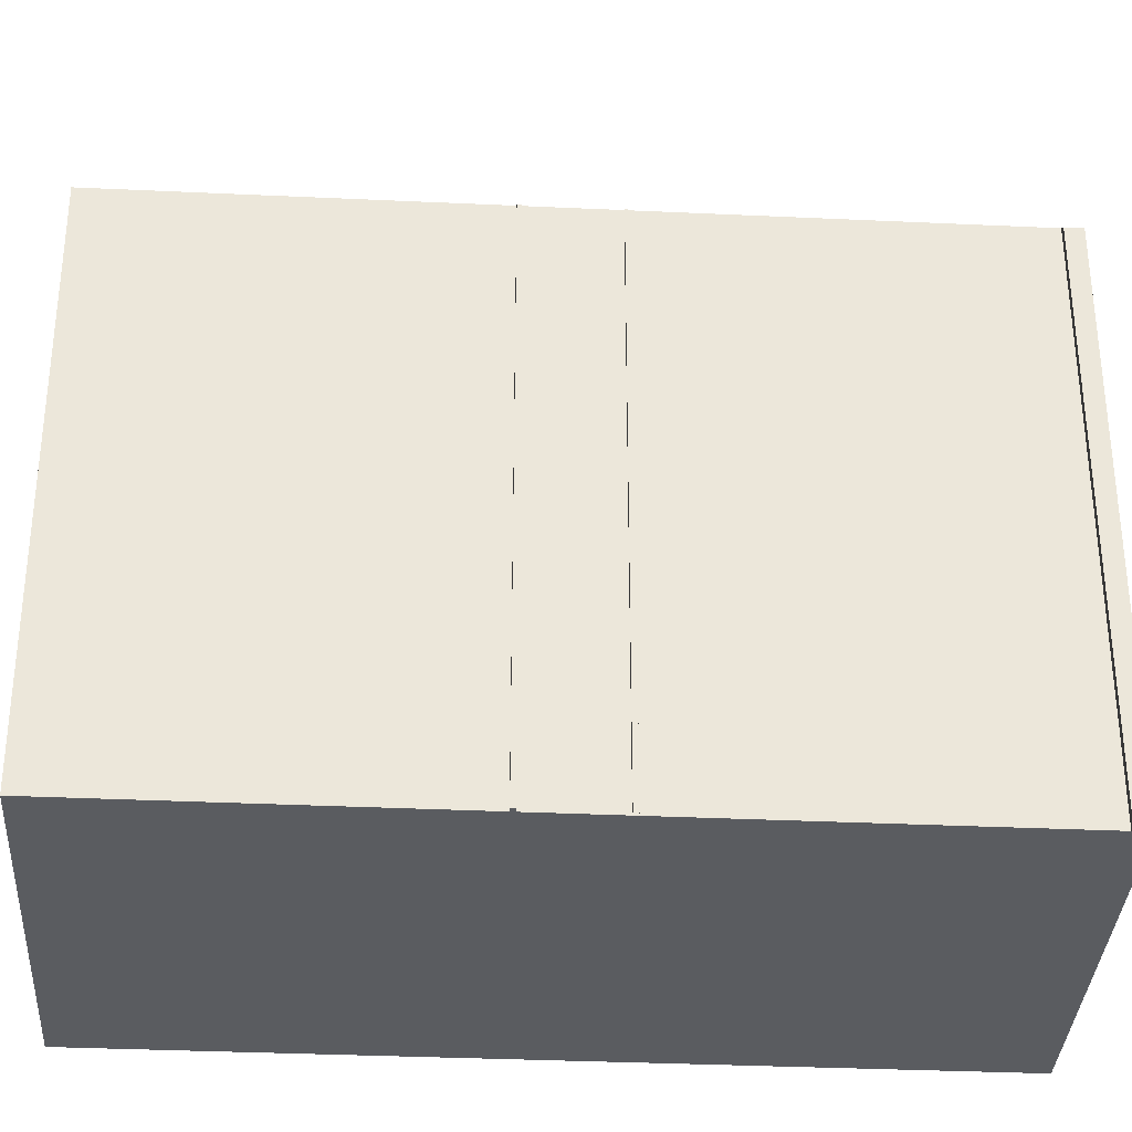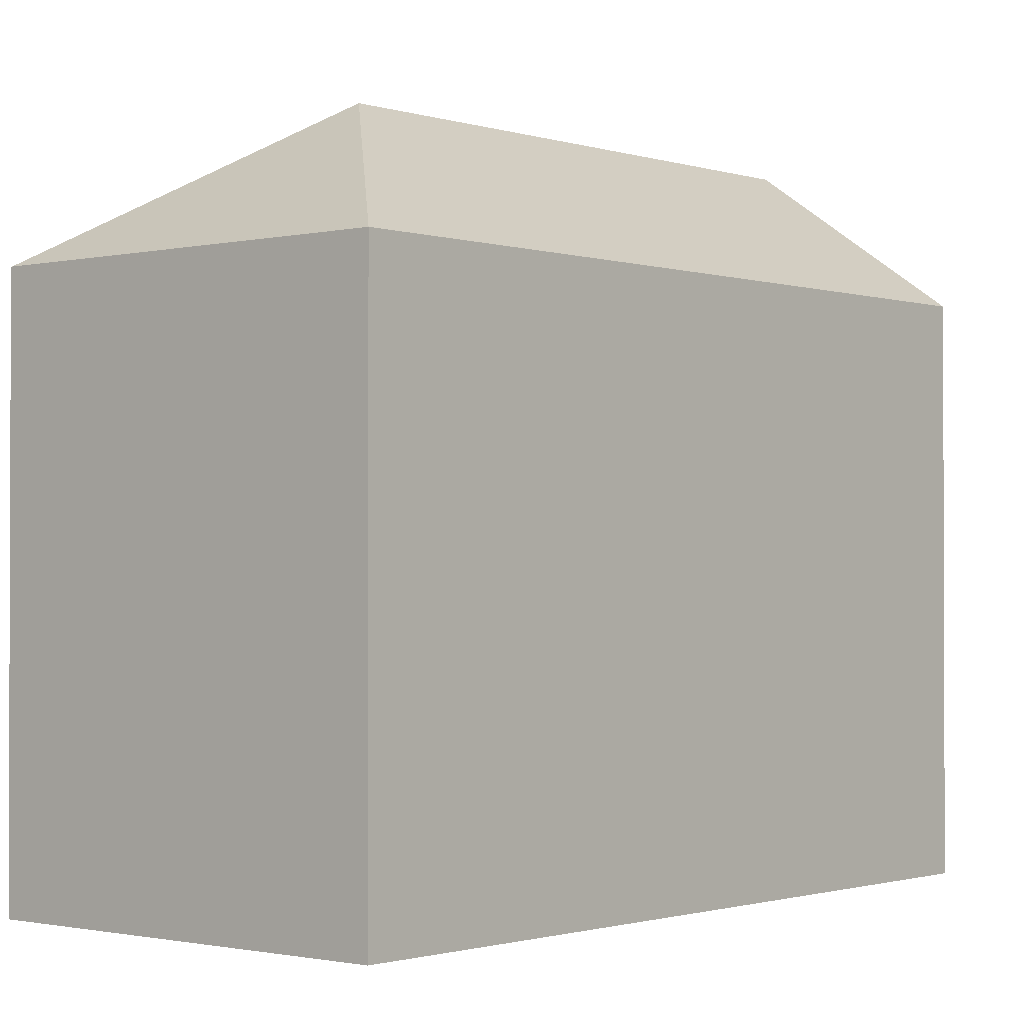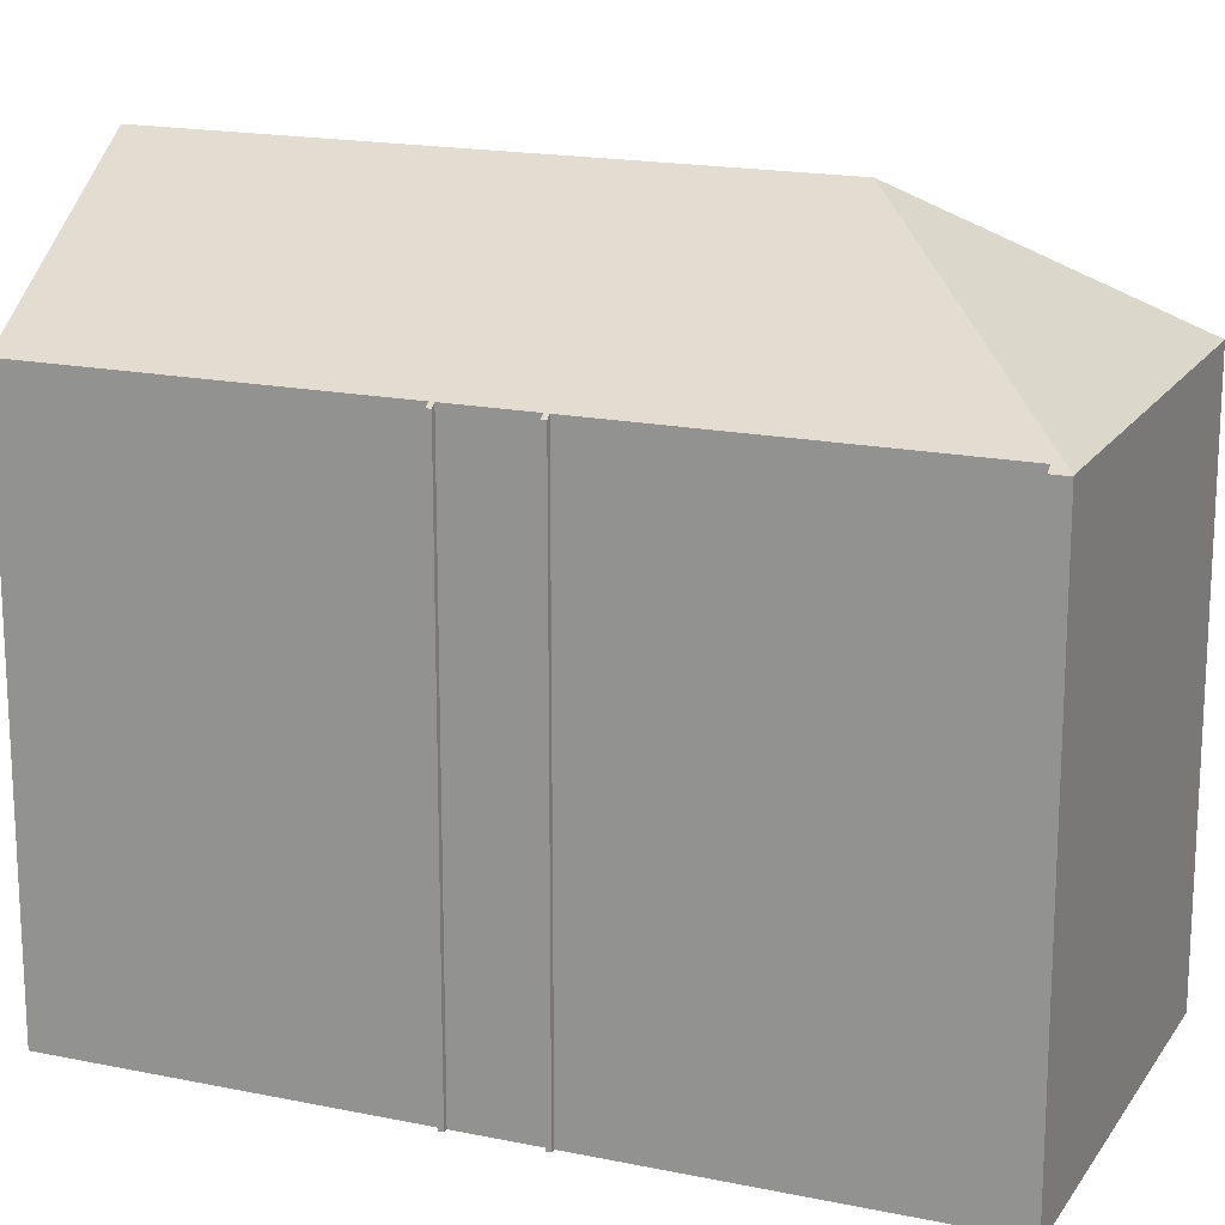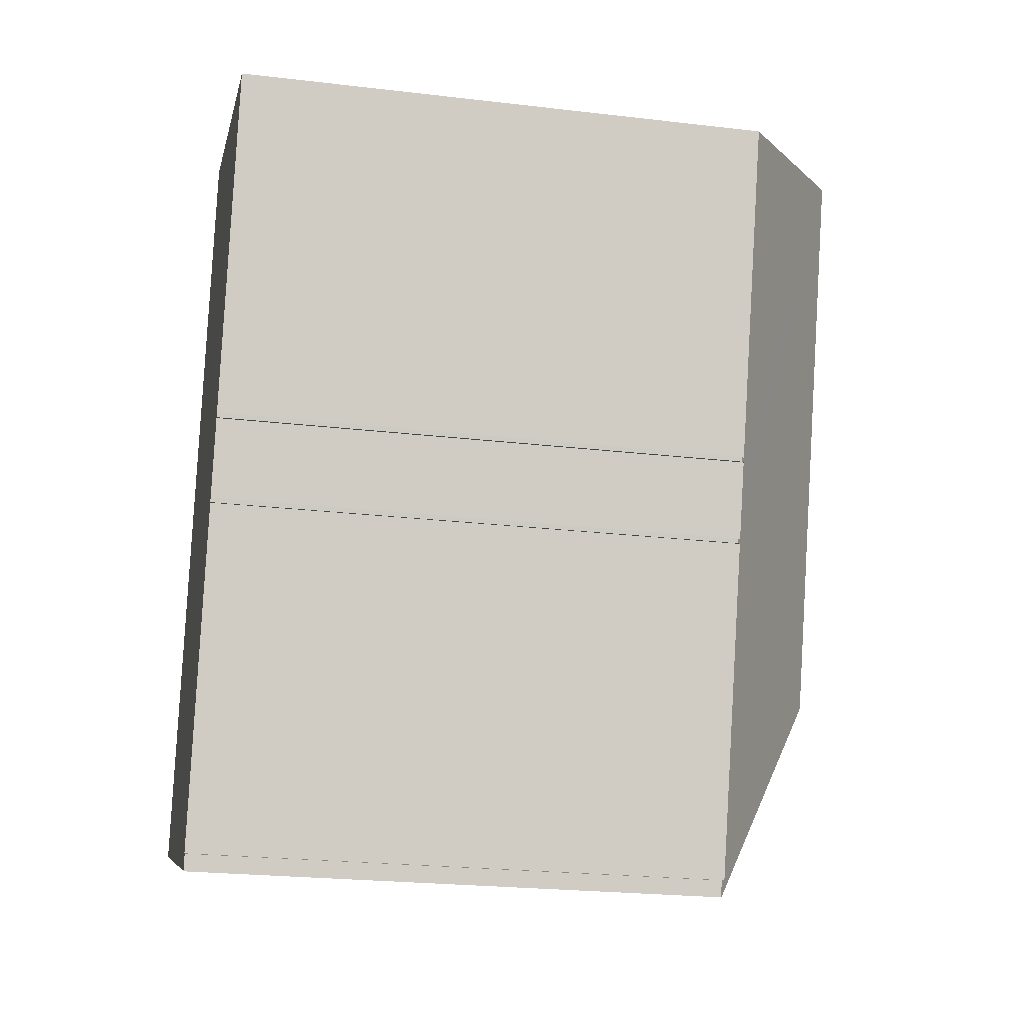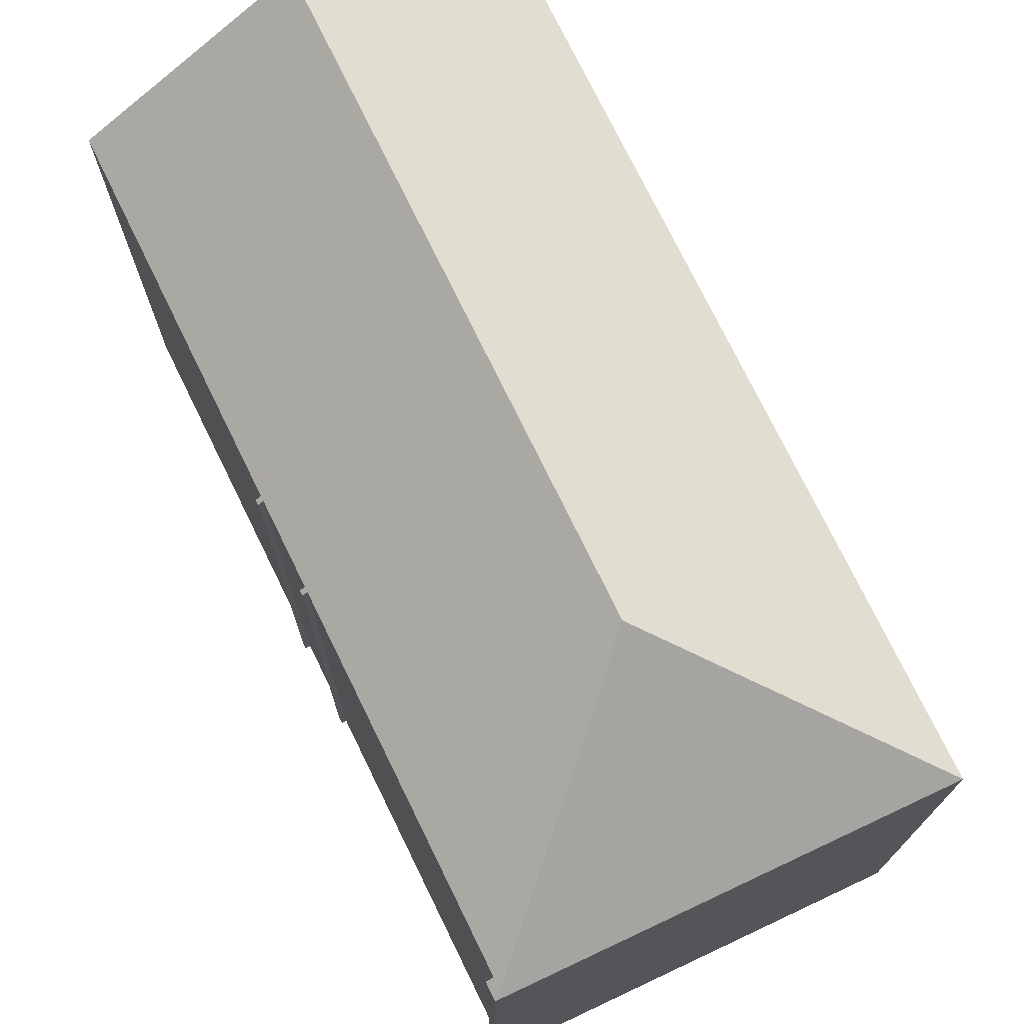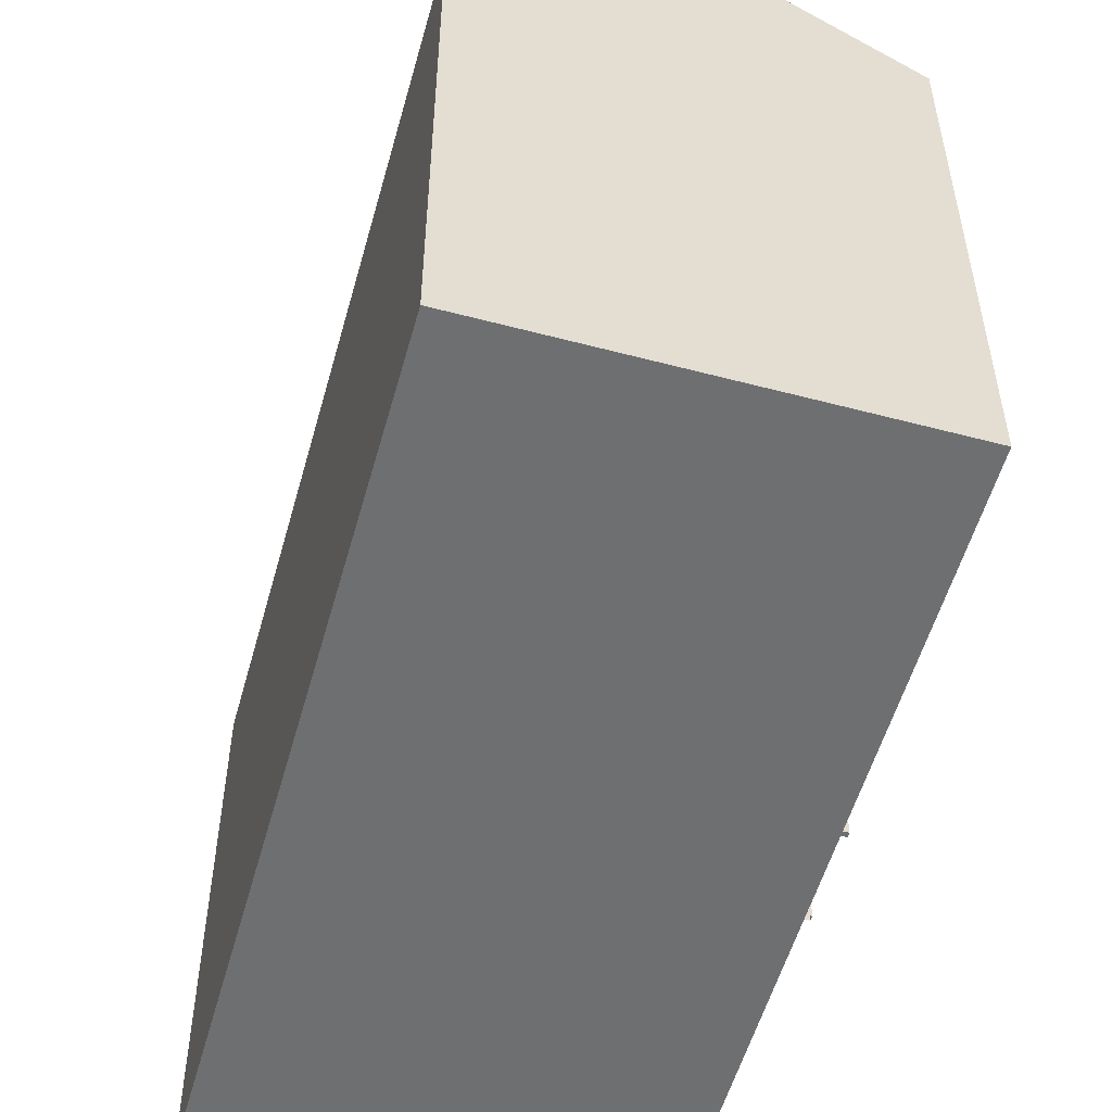
<metadata>
{"format":"obj","ext":"obj","renderer":"f3d","projection":"perspective","resolution":1024,"background":"white","views":[{"elev":-33.7,"azim":103.7,"up":"+Y"},{"elev":-1.2,"azim":-122.7,"up":"+Y"},{"elev":17.7,"azim":129.6,"up":"+Y"},{"elev":-23.5,"azim":78.8,"up":"+Z"},{"elev":74.7,"azim":171.3,"up":"+Y"},{"elev":-54.6,"azim":1.8,"up":"+Y"}]}
</metadata>
<code>
v  13.3 20.82 21.63
v  0 16.53 1.012e-15
v  7.327 16.53 23.51
v  7.872 20.82 4.204
v  15.28 16.54 6.98
v  15.14 16.64 7.025
v  15.33 16.54 7.115
v  16.07 16.53 9.456
v  15.92 16.64 9.502
v  16.11 16.53 9.591
v  12.02 16.53 -3.555
v  12.05 16.51 -3.564
v  12 16.65 -3.007
v  12.2 16.5 -3.07
v  15.18 16.64 7.161
v  15.96 16.64 9.639
v  19.14 16.63 19.8
v  9.552 16.53 -2.826
v  15.28 -4.274e-16 6.98
v  15.33 -4.357e-16 7.115
v  12 1.841e-16 -3.007
v  15.14 -4.302e-16 7.025
v  12.05 2.182e-16 -3.564
v  12.2 1.88e-16 -3.07
v  15.96 -5.902e-16 9.639
v  19.14 -1.212e-15 19.8
v  16.07 -5.79e-16 9.456
v  16.11 -5.873e-16 9.591
v  15.18 -4.385e-16 7.161
v  15.92 -5.818e-16 9.502
v  9.552 1.73e-16 -2.826
v  0 0 0
v  12.02 2.177e-16 -3.555
v  7.327 -1.439e-15 23.51
v  13.3 -1.324e-15 21.63
g defaultobject
f 1 2 3
f 2 1 4
f 5 6 7
f 8 9 10
f 11 4 12
f 13 12 4
f 14 12 13
f 6 13 4
f 1 6 4
f 15 6 1
f 7 6 15
f 9 15 1
f 16 9 1
f 10 9 16
f 17 16 1
f 18 4 11
f 4 18 2
f 7 19 5
f 19 7 20
f 6 21 13
f 21 6 22
f 14 23 12
f 23 14 24
f 17 25 16
f 25 17 26
f 10 27 8
f 27 10 28
f 9 29 15
f 29 9 30
f 5 22 6
f 22 5 19
f 12 18 11
f 18 12 23
f 18 23 2
f 2 23 31
f 2 31 32
f 31 23 33
f 8 30 9
f 30 8 27
f 21 14 13
f 14 21 24
f 3 17 1
f 17 3 34
f 17 34 26
f 26 34 35
f 25 10 16
f 10 25 28
f 29 7 15
f 7 29 20
f 32 3 2
f 3 32 34
f 35 25 26
f 25 35 34
f 25 34 32
f 25 32 30
f 25 30 27
f 30 32 22
f 22 32 21
f 21 32 23
f 23 32 31
f 23 31 33
f 23 24 21
f 27 28 25

</code>
